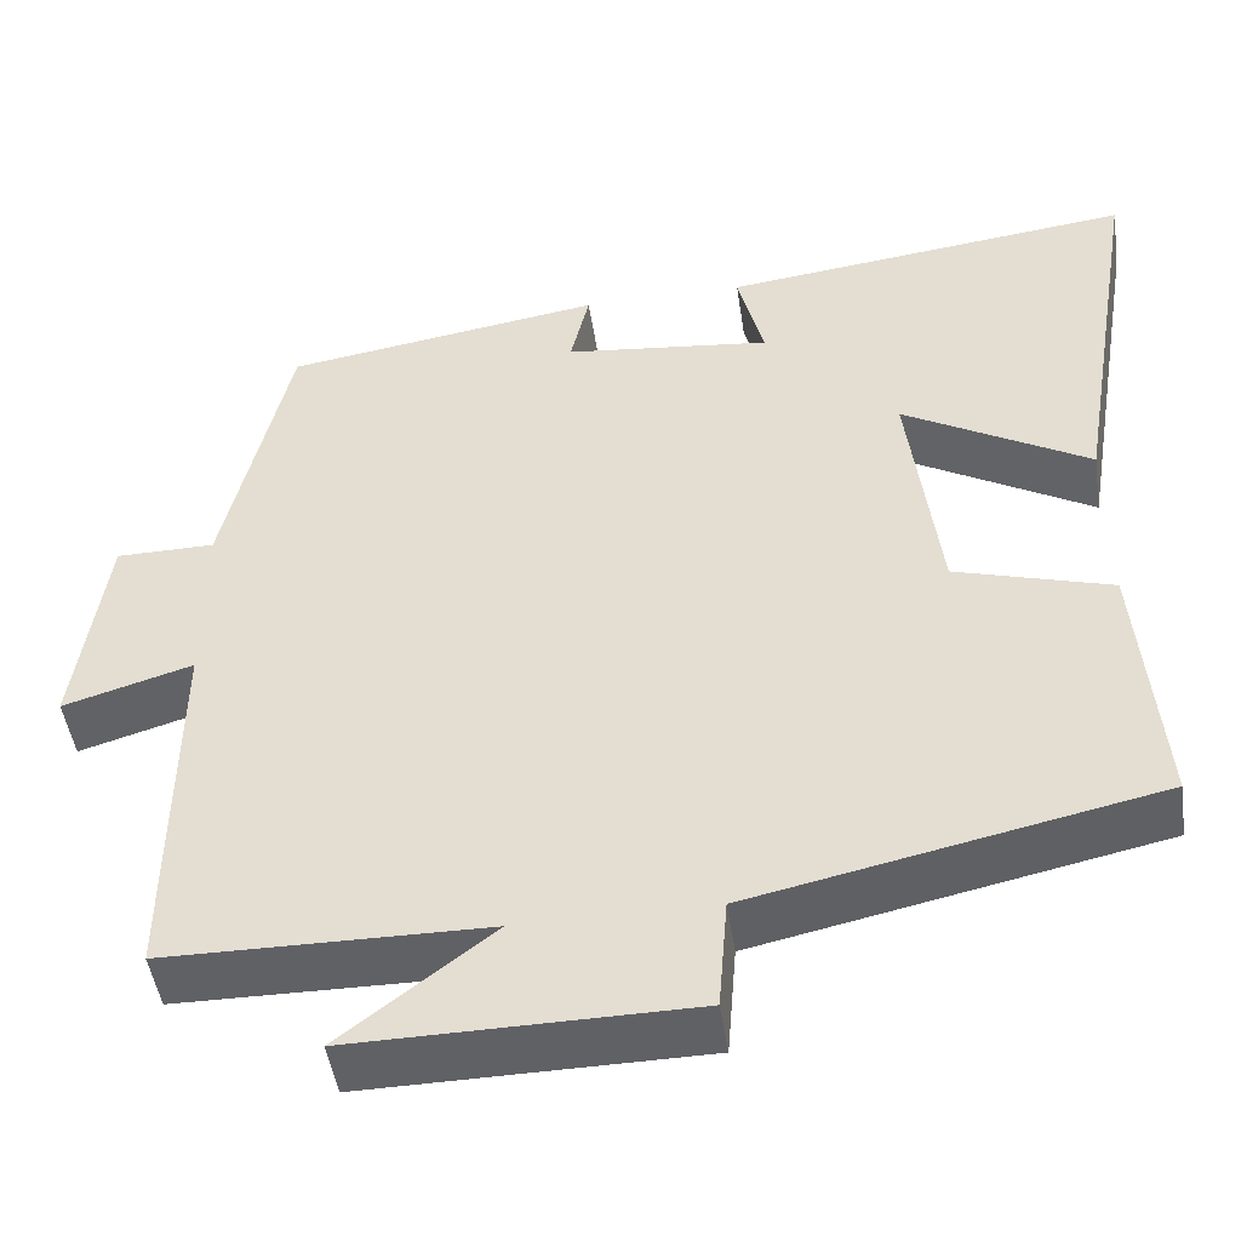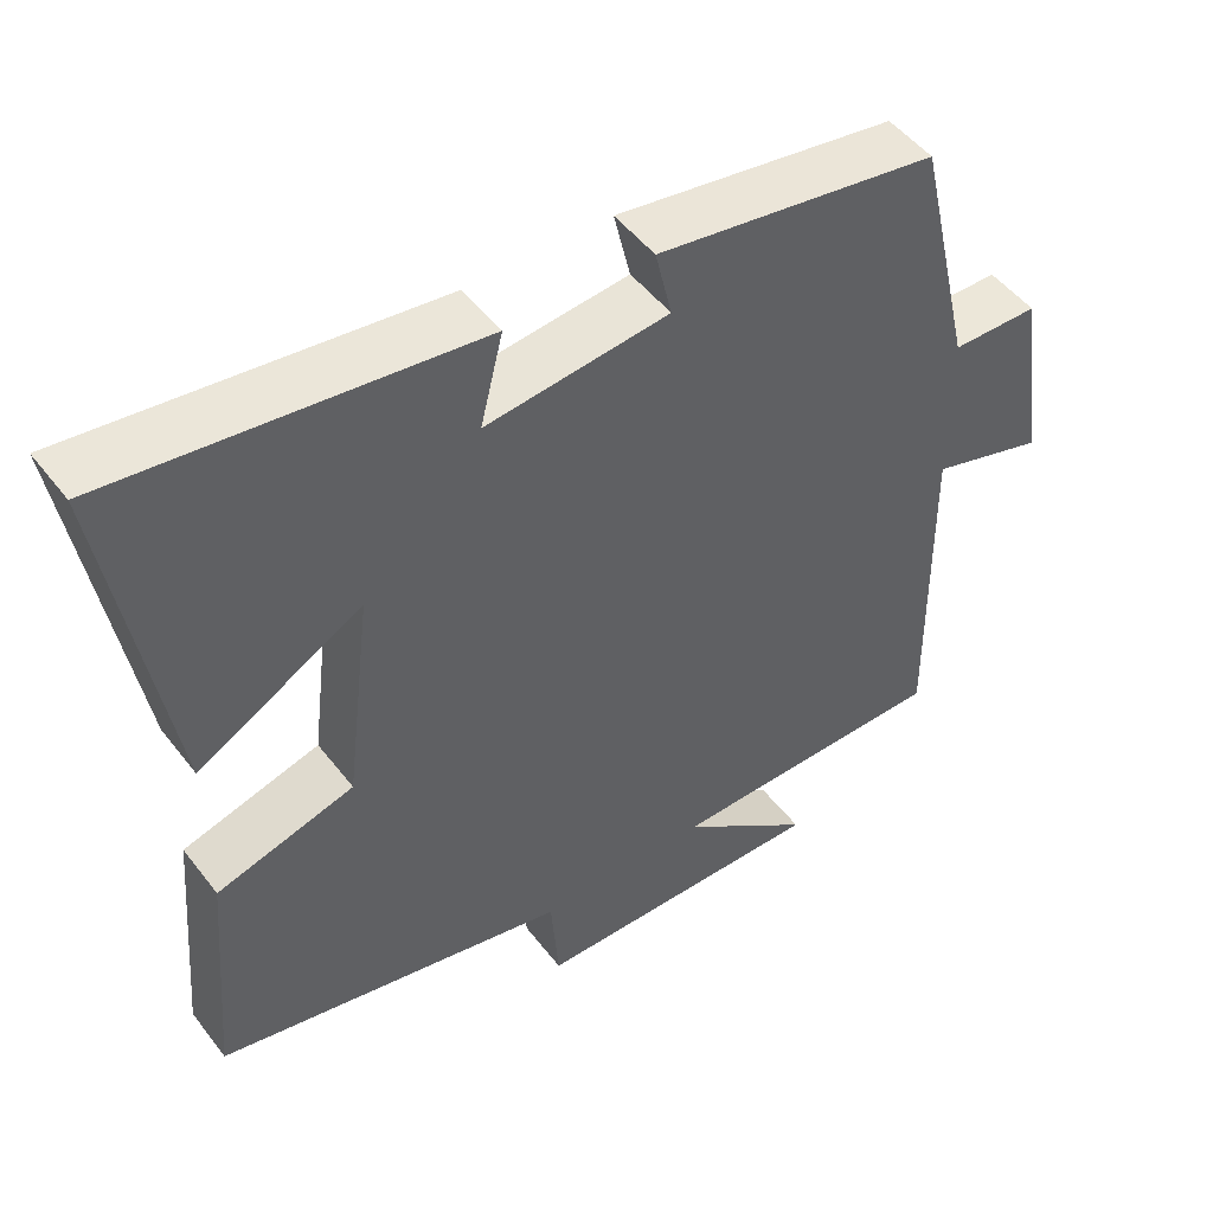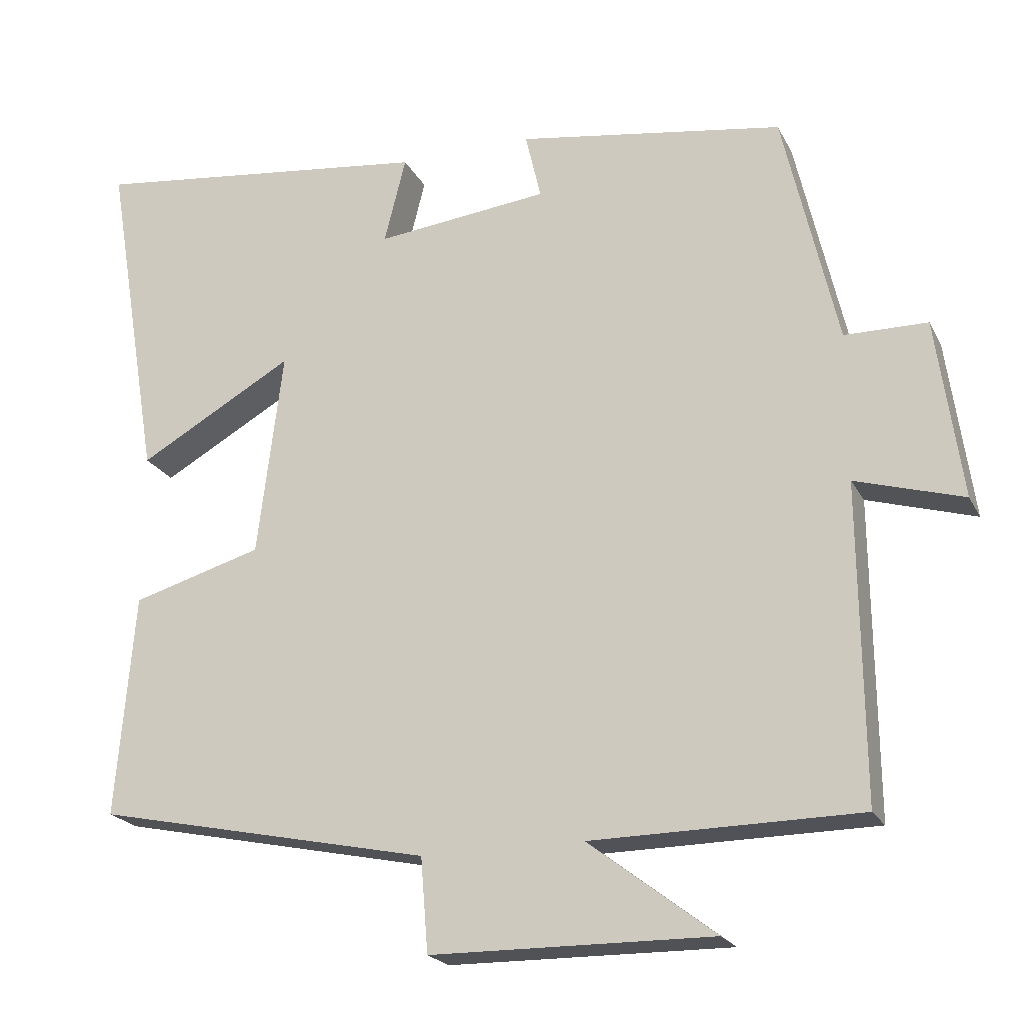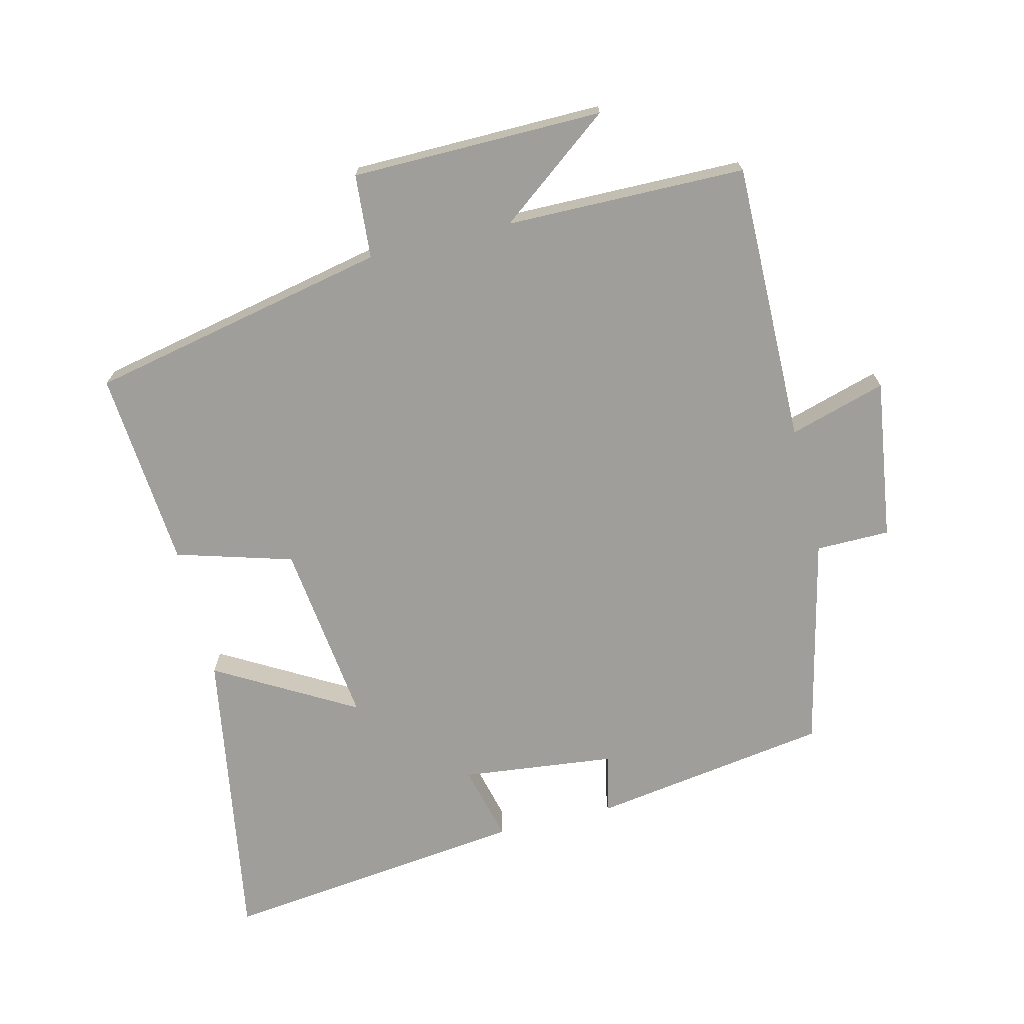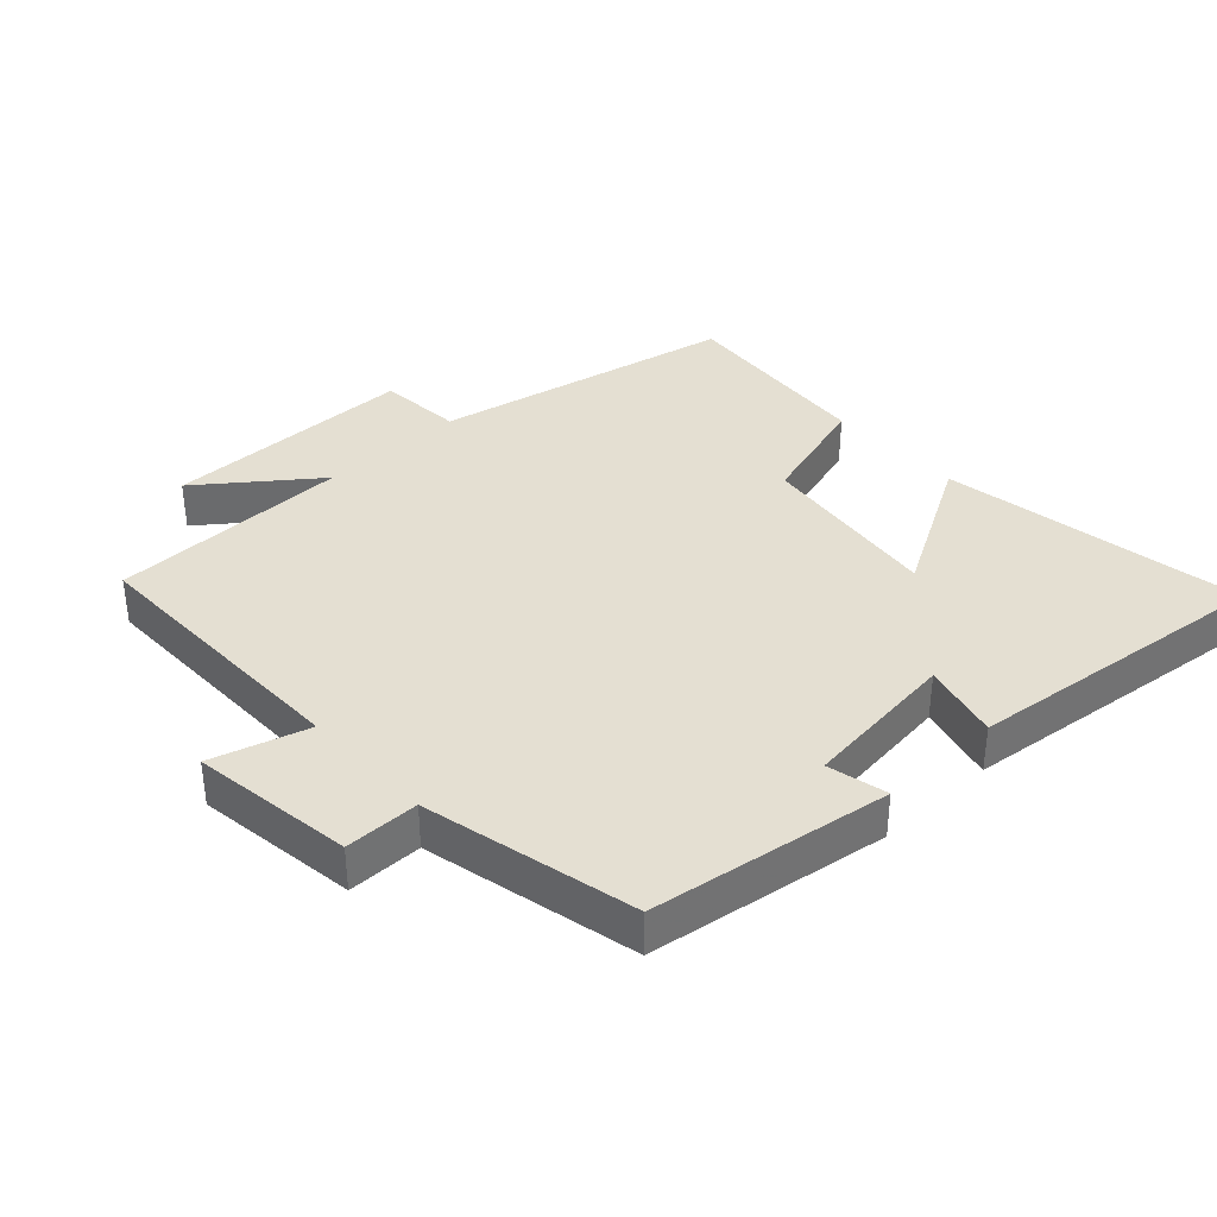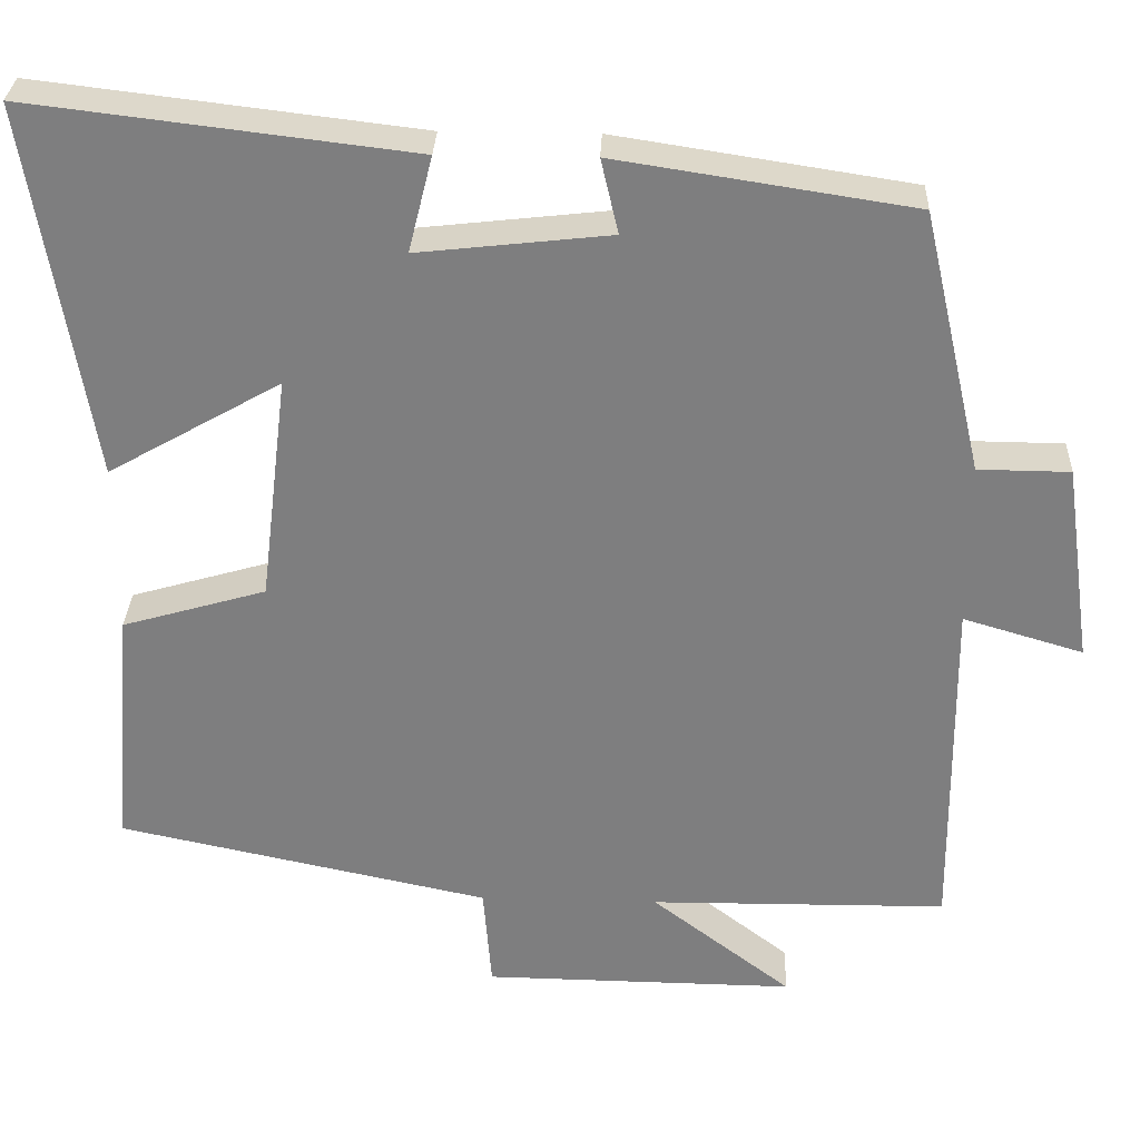
<metadata>
{"format":"obj","ext":"obj","renderer":"f3d","projection":"perspective","resolution":1024,"background":"white","views":[{"elev":-47.6,"azim":8.4,"up":"+Z"},{"elev":49.3,"azim":144.1,"up":"+Z"},{"elev":-21.3,"azim":-159.1,"up":"+Z"},{"elev":-70.8,"azim":-166.3,"up":"+Y"},{"elev":37.1,"azim":-42.9,"up":"+Y"},{"elev":30.3,"azim":-177.7,"up":"+Z"}]}
</metadata>
<code>
v -0.427 0.07 0.445
v -0.069 0.07 0.5
v -0.09 0.07 0.41
v 0.142 0.07 0.384
v 0.113 0.07 0.5
v 0.575 0.07 0.555
v 0.5 0.07 0.102
v 0.291 0.07 0.221
v 0.325 0.07 -0.055
v 0.5 0.07 -0.106
v 0.525 0.07 -0.405
v 0.074 0.07 -0.5
v 0.064 0.07 -0.626
v -0.314 0.07 -0.63
v -0.144 0.07 -0.5
v -0.504 0.07 -0.496
v -0.5 0.07 -0.073
v -0.645 0.07 -0.116
v -0.611 0.07 0.126
v -0.5 0.07 0.127
v -0.427 0 0.445
v -0.069 0 0.5
v -0.09 0 0.41
v 0.142 0 0.384
v 0.113 0 0.5
v 0.575 0 0.555
v 0.5 0 0.102
v 0.291 0 0.221
v 0.325 0 -0.055
v 0.5 0 -0.106
v 0.525 0 -0.405
v 0.074 0 -0.5
v 0.064 0 -0.626
v -0.314 0 -0.63
v -0.144 0 -0.5
v -0.504 0 -0.496
v -0.5 0 -0.073
v -0.645 0 -0.116
v -0.611 0 0.126
v -0.5 0 0.127
f 17 18 19 20
f 1 2 3
f 20 1 3
f 17 20 3
f 17 3 4
f 16 17 4
f 15 16 4
f 12 13 14 15
f 11 12 15
f 10 11 15
f 9 10 15
f 8 9 15 4
f 6 7 8
f 5 6 8
f 4 5 8
f 40 39 38 37
f 23 22 21
f 23 21 40
f 23 40 37
f 24 23 37
f 24 37 36
f 24 36 35
f 35 34 33 32
f 35 32 31
f 35 31 30
f 35 30 29
f 24 35 29 28
f 28 27 26
f 28 26 25
f 28 25 24
f 1 21 22 2
f 2 22 23 3
f 3 23 24 4
f 4 24 25 5
f 5 25 26 6
f 6 26 27 7
f 7 27 28 8
f 8 28 29 9
f 9 29 30 10
f 10 30 31 11
f 11 31 32 12
f 12 32 33 13
f 13 33 34 14
f 14 34 35 15
f 15 35 36 16
f 16 36 37 17
f 17 37 38 18
f 18 38 39 19
f 19 39 40 20
f 20 40 21 1

</code>
